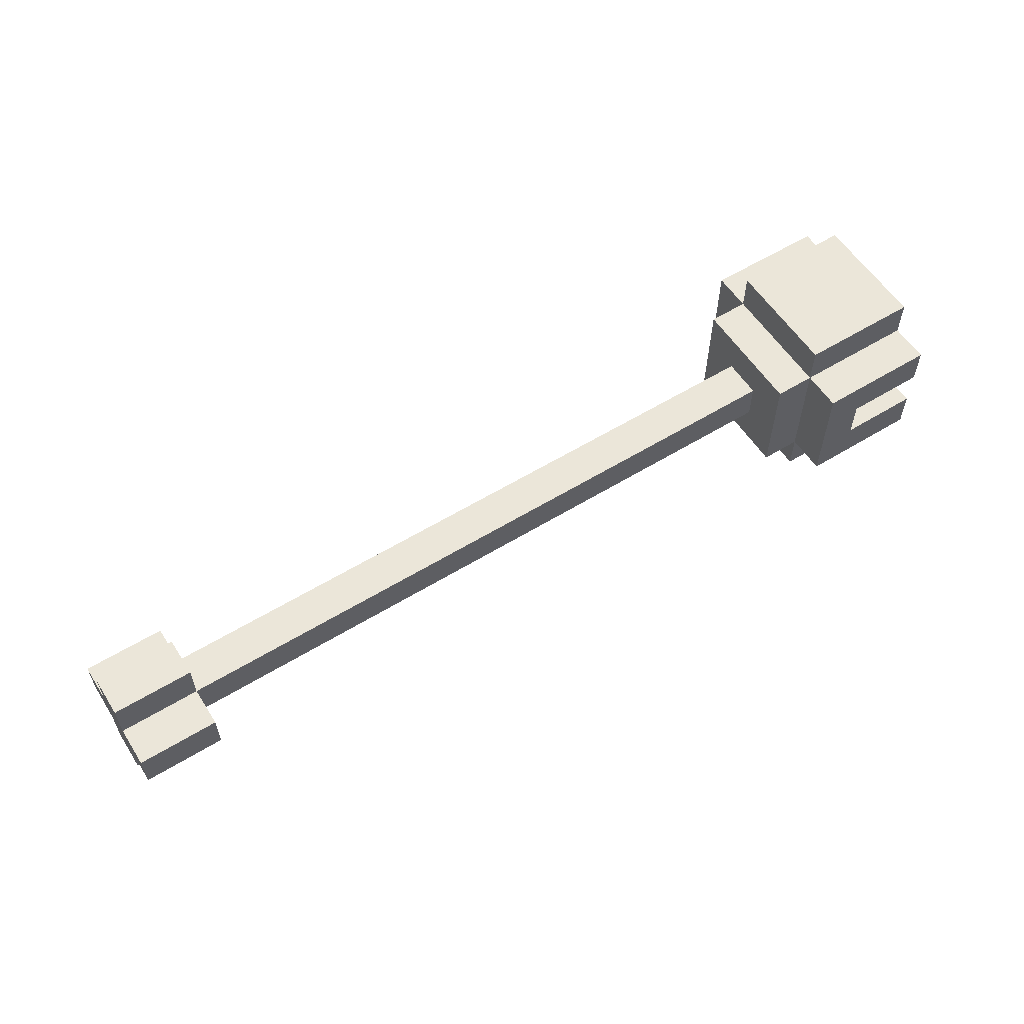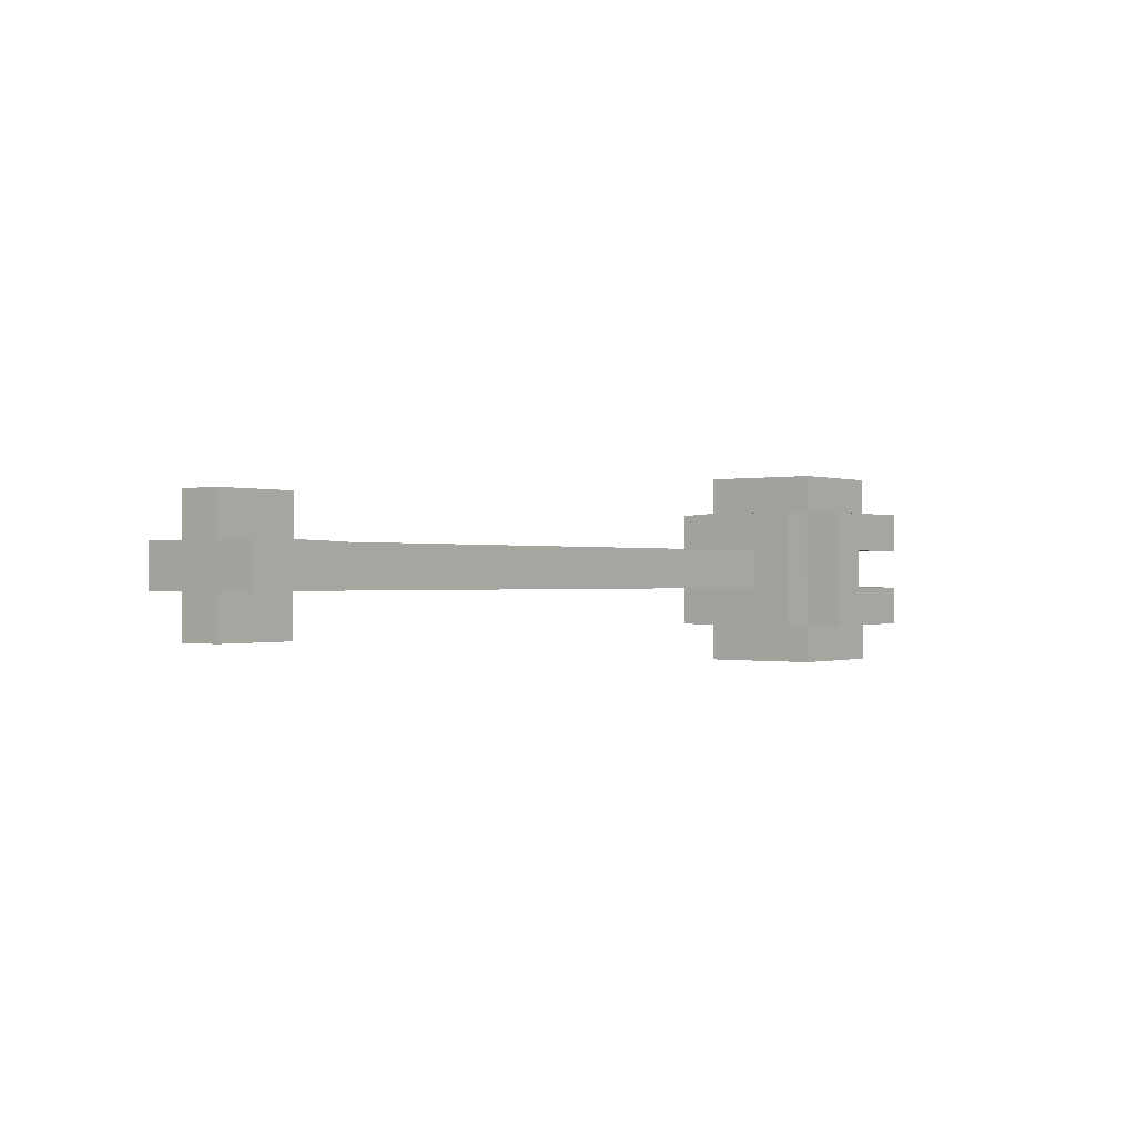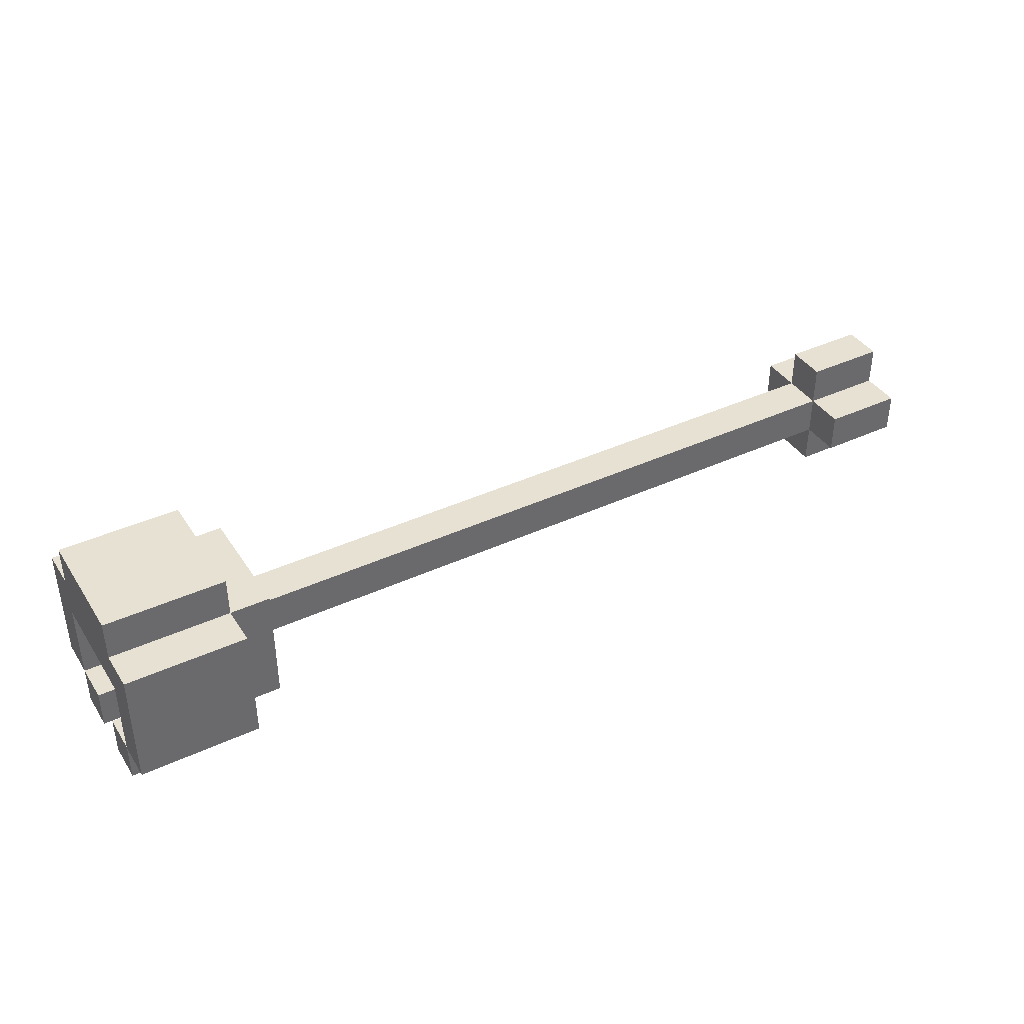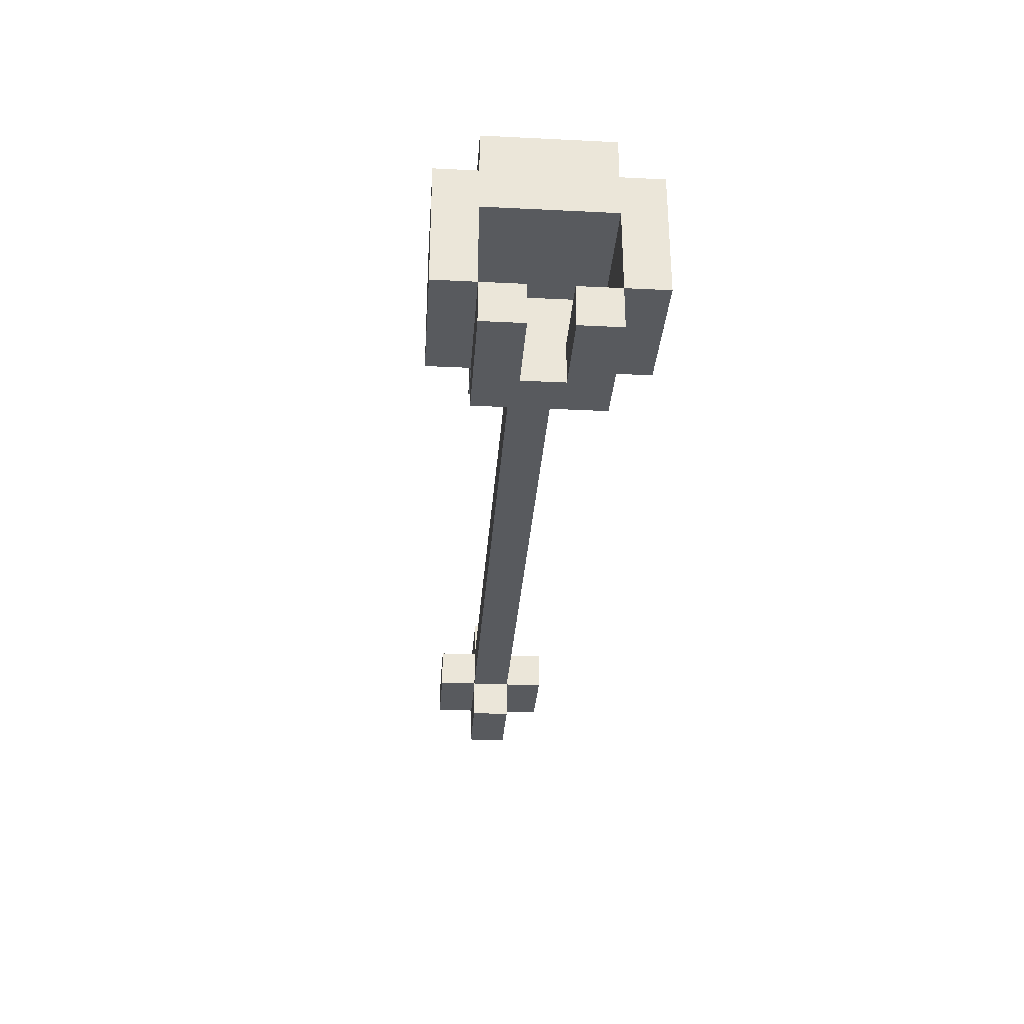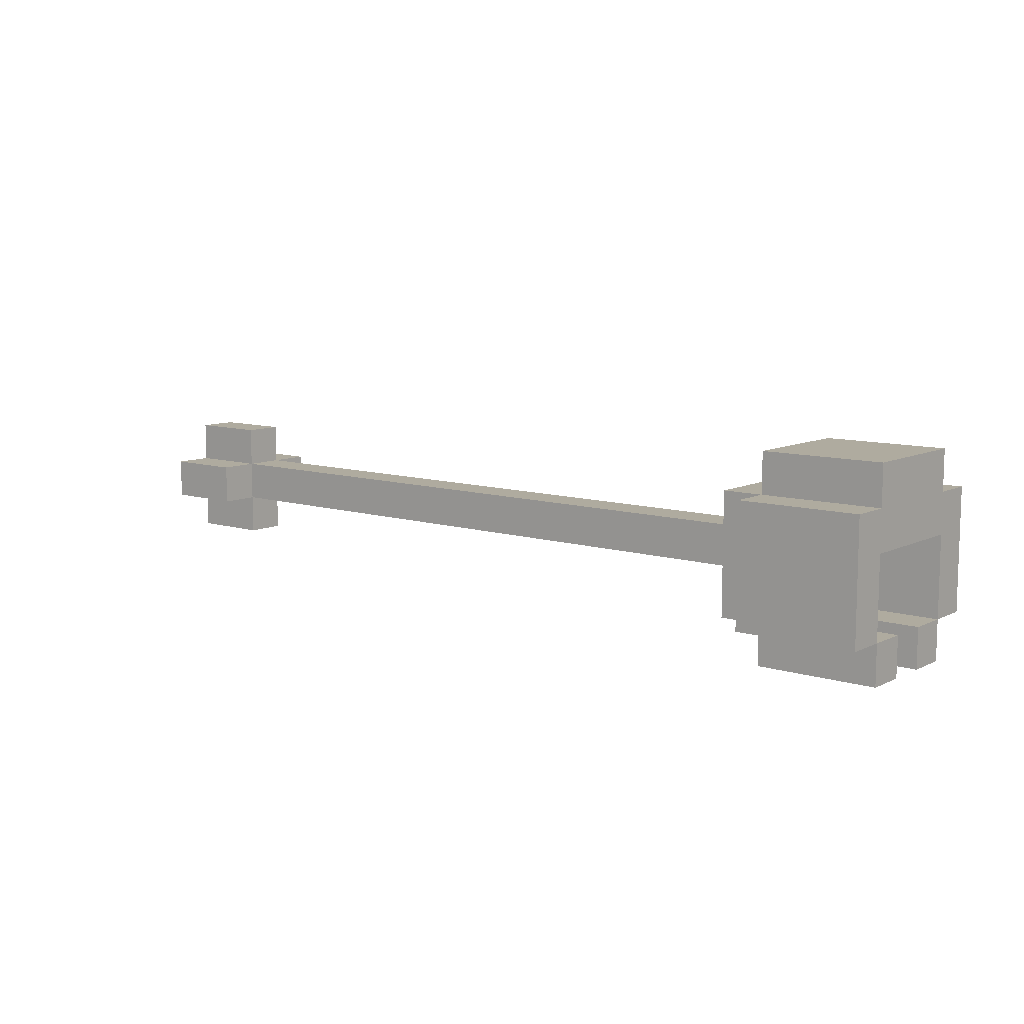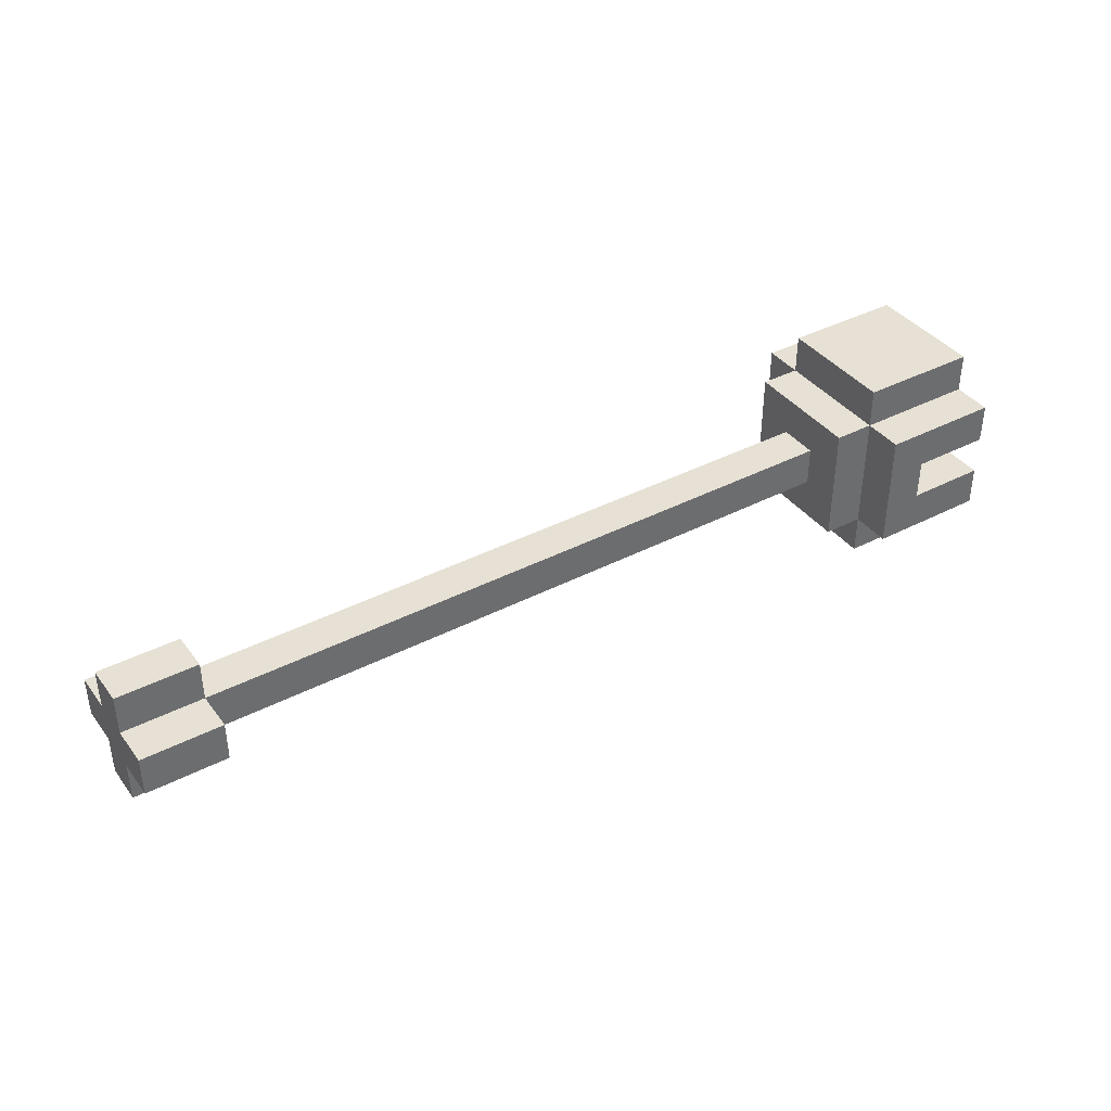
<metadata>
{"format":"obj","ext":"obj","renderer":"f3d","projection":"perspective","resolution":1024,"background":"white","views":[{"elev":57.6,"azim":-32.5,"up":"+Z"},{"elev":-0.3,"azim":-52.0,"up":"+Z"},{"elev":39.6,"azim":150.1,"up":"+Y"},{"elev":-31.1,"azim":86.0,"up":"+Y"},{"elev":9.6,"azim":39.0,"up":"+Y"},{"elev":39.0,"azim":-33.0,"up":"+Z"}]}
</metadata>
<code>
g stug-1
v -11.5 1 0.5
v -11.5 1 -0.5
v -11.5 2 1.5
v -11.5 2 0.5
v -11.5 2 -0.5
v -11.5 2 -1.5
v -11.5 3 1.5
v -11.5 3 0.5
v -11.5 3 -0.5
v -11.5 3 -1.5
v -11.5 4 0.5
v -11.5 4 -0.5
v 7.5 1 1.5
v 7.5 1 -1.5
v 7.5 2 0.5
v 7.5 2 -0.5
v 7.5 3 0.5
v 7.5 3 -0.5
v 7.5 4 1.5
v 7.5 4 -1.5
v 8.5 0 1.5
v 8.5 0 -1.5
v 8.5 1 2.5
v 8.5 1 1.5
v 8.5 1 -1.5
v 8.5 1 -2.5
v 8.5 4 2.5
v 8.5 4 1.5
v 8.5 4 -1.5
v 8.5 4 -2.5
v 8.5 5 1.5
v 8.5 5 -1.5
v -9.5 1 0.5
v -9.5 1 -0.5
v -9.5 2 1.5
v -9.5 2 0.5
v -9.5 2 -0.5
v -9.5 2 -1.5
v -9.5 3 1.5
v -9.5 3 0.5
v -9.5 3 -0.5
v -9.5 3 -1.5
v -9.5 4 0.5
v -9.5 4 -0.5
v 8.5 1 1.5
v 8.5 1 -1.5
v 8.5 3 1.5
v 8.5 3 -1.5
v 9.5 0 0.5
v 9.5 0 -0.5
v 9.5 1 0.5
v 9.5 1 -0.5
v 11.5 0 1.5
v 11.5 0 0.5
v 11.5 0 -0.5
v 11.5 0 -1.5
v 11.5 1 2.5
v 11.5 1 1.5
v 11.5 1 0.5
v 11.5 1 -0.5
v 11.5 1 -1.5
v 11.5 1 -2.5
v 11.5 3 1.5
v 11.5 3 -1.5
v 11.5 4 2.5
v 11.5 4 1.5
v 11.5 4 -1.5
v 11.5 4 -2.5
v 11.5 5 1.5
v 11.5 5 -1.5
v 8.5 1 2.5
v 8.5 4 2.5
v 11.5 1 2.5
v 11.5 4 2.5
v -11.5 2 1.5
v -11.5 3 1.5
v -9.5 2 1.5
v -9.5 3 1.5
v 7.5 1 1.5
v 7.5 4 1.5
v 8.5 0 1.5
v 8.5 1 1.5
v 8.5 4 1.5
v 8.5 5 1.5
v 11.5 0 1.5
v 11.5 1 1.5
v 11.5 4 1.5
v 11.5 5 1.5
v -11.5 1 0.5
v -11.5 2 0.5
v -11.5 3 0.5
v -11.5 4 0.5
v -9.5 1 0.5
v -9.5 2 0.5
v -9.5 3 0.5
v -9.5 4 0.5
v 7.5 2 0.5
v 7.5 3 0.5
v 9.5 0 -0.5
v 9.5 1 -0.5
v 11.5 0 -0.5
v 11.5 1 -0.5
v 8.5 1 -1.5
v 8.5 3 -1.5
v 11.5 1 -1.5
v 11.5 3 -1.5
v 8.5 1 1.5
v 8.5 3 1.5
v 11.5 1 1.5
v 11.5 3 1.5
v 9.5 0 0.5
v 9.5 1 0.5
v 11.5 0 0.5
v 11.5 1 0.5
v -11.5 1 -0.5
v -11.5 2 -0.5
v -11.5 3 -0.5
v -11.5 4 -0.5
v -9.5 1 -0.5
v -9.5 2 -0.5
v -9.5 3 -0.5
v -9.5 4 -0.5
v 7.5 2 -0.5
v 7.5 3 -0.5
v -11.5 2 -1.5
v -11.5 3 -1.5
v -9.5 2 -1.5
v -9.5 3 -1.5
v 7.5 1 -1.5
v 7.5 4 -1.5
v 8.5 0 -1.5
v 8.5 1 -1.5
v 8.5 4 -1.5
v 8.5 5 -1.5
v 11.5 0 -1.5
v 11.5 1 -1.5
v 11.5 4 -1.5
v 11.5 5 -1.5
v 8.5 1 -2.5
v 8.5 4 -2.5
v 11.5 1 -2.5
v 11.5 4 -2.5
v 8.5 0 1.5
v 11.5 0 1.5
v 9.5 0 0.5
v 11.5 0 0.5
v 9.5 0 -0.5
v 11.5 0 -0.5
v 8.5 0 -1.5
v 11.5 0 -1.5
v 8.5 1 2.5
v 11.5 1 2.5
v 7.5 1 1.5
v 8.5 1 1.5
v 11.5 1 1.5
v -11.5 1 0.5
v -9.5 1 0.5
v -11.5 1 -0.5
v -9.5 1 -0.5
v 7.5 1 -1.5
v 8.5 1 -1.5
v 11.5 1 -1.5
v 8.5 1 -2.5
v 11.5 1 -2.5
v -11.5 2 1.5
v -9.5 2 1.5
v -11.5 2 0.5
v -9.5 2 0.5
v 7.5 2 0.5
v -11.5 2 -0.5
v -9.5 2 -0.5
v 7.5 2 -0.5
v -11.5 2 -1.5
v -9.5 2 -1.5
v 8.5 3 1.5
v 11.5 3 1.5
v 8.5 3 -1.5
v 11.5 3 -1.5
v 8.5 1 1.5
v 11.5 1 1.5
v 9.5 1 0.5
v 11.5 1 0.5
v 9.5 1 -0.5
v 11.5 1 -0.5
v 8.5 1 -1.5
v 11.5 1 -1.5
v -11.5 3 1.5
v -9.5 3 1.5
v -11.5 3 0.5
v -9.5 3 0.5
v 7.5 3 0.5
v -11.5 3 -0.5
v -9.5 3 -0.5
v 7.5 3 -0.5
v -11.5 3 -1.5
v -9.5 3 -1.5
v 8.5 4 2.5
v 11.5 4 2.5
v 7.5 4 1.5
v 8.5 4 1.5
v 11.5 4 1.5
v -11.5 4 0.5
v -9.5 4 0.5
v -11.5 4 -0.5
v -9.5 4 -0.5
v 7.5 4 -1.5
v 8.5 4 -1.5
v 11.5 4 -1.5
v 8.5 4 -2.5
v 11.5 4 -2.5
v 8.5 5 1.5
v 11.5 5 1.5
v 8.5 5 -1.5
v 11.5 5 -1.5
f 4 2 1
f 5 2 4
f 7 4 3
f 7 6 5
f 7 5 4
f 8 6 7
f 9 6 8
f 10 6 9
f 11 9 8
f 12 9 11
f 15 14 13
f 16 14 15
f 17 15 13
f 18 14 16
f 19 17 13
f 19 18 17
f 20 14 18
f 20 18 19
f 24 22 21
f 25 22 24
f 27 24 23
f 28 24 27
f 29 26 25
f 30 26 29
f 31 29 28
f 32 29 31
f 33 34 36
f 36 34 37
f 35 36 39
f 39 36 40
f 37 38 41
f 41 38 42
f 40 41 43
f 43 41 44
f 45 46 47
f 47 46 48
f 49 50 51
f 51 50 52
f 53 54 58
f 58 54 59
f 55 56 60
f 60 56 61
f 57 58 63
f 61 62 64
f 57 63 65
f 63 64 65
f 65 64 66
f 64 62 67
f 66 64 67
f 67 62 68
f 66 67 69
f 69 67 70
f 73 72 71
f 74 72 73
f 77 76 75
f 78 76 77
f 82 80 79
f 83 80 82
f 85 82 81
f 86 82 85
f 87 84 83
f 88 84 87
f 93 90 89
f 94 90 93
f 95 92 91
f 96 92 95
f 97 95 94
f 98 95 97
f 101 100 99
f 102 100 101
f 105 104 103
f 106 104 105
f 107 108 109
f 109 108 110
f 111 112 113
f 113 112 114
f 115 116 119
f 119 116 120
f 117 118 121
f 121 118 122
f 120 121 123
f 123 121 124
f 125 126 127
f 127 126 128
f 129 130 132
f 132 130 133
f 131 132 135
f 135 132 136
f 133 134 137
f 137 134 138
f 139 140 141
f 141 140 142
f 145 144 143
f 146 144 145
f 147 145 143
f 149 147 143
f 149 148 147
f 150 148 149
f 154 152 151
f 155 152 154
f 158 157 156
f 159 157 158
f 160 154 153
f 161 154 160
f 163 162 161
f 164 162 163
f 167 166 165
f 168 166 167
f 171 169 168
f 172 169 171
f 173 171 170
f 174 171 173
f 177 176 175
f 178 176 177
f 179 180 181
f 181 180 182
f 179 181 183
f 179 183 185
f 183 184 185
f 185 184 186
f 187 188 189
f 189 188 190
f 190 191 193
f 193 191 194
f 192 193 195
f 195 193 196
f 197 198 200
f 200 198 201
f 202 203 204
f 204 203 205
f 199 200 206
f 206 200 207
f 207 208 209
f 209 208 210
f 211 212 213
f 213 212 214

</code>
